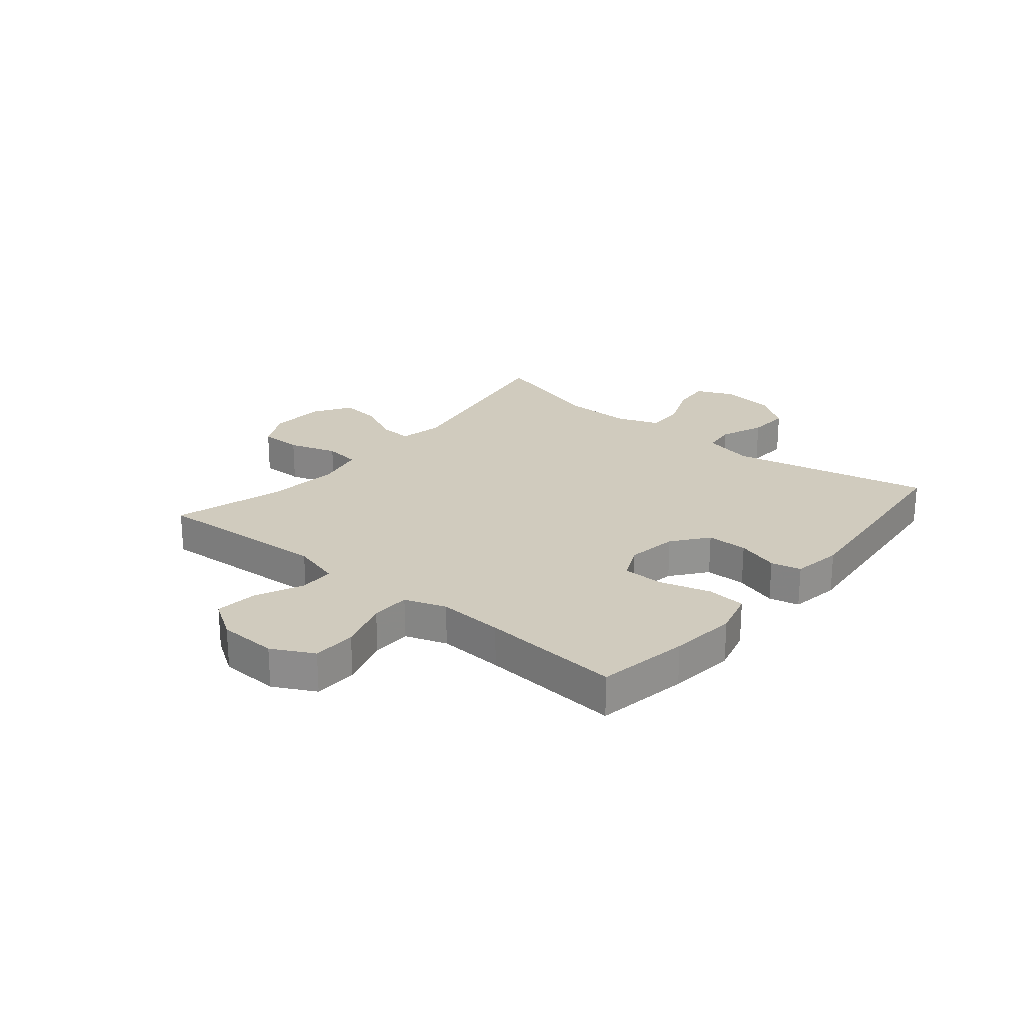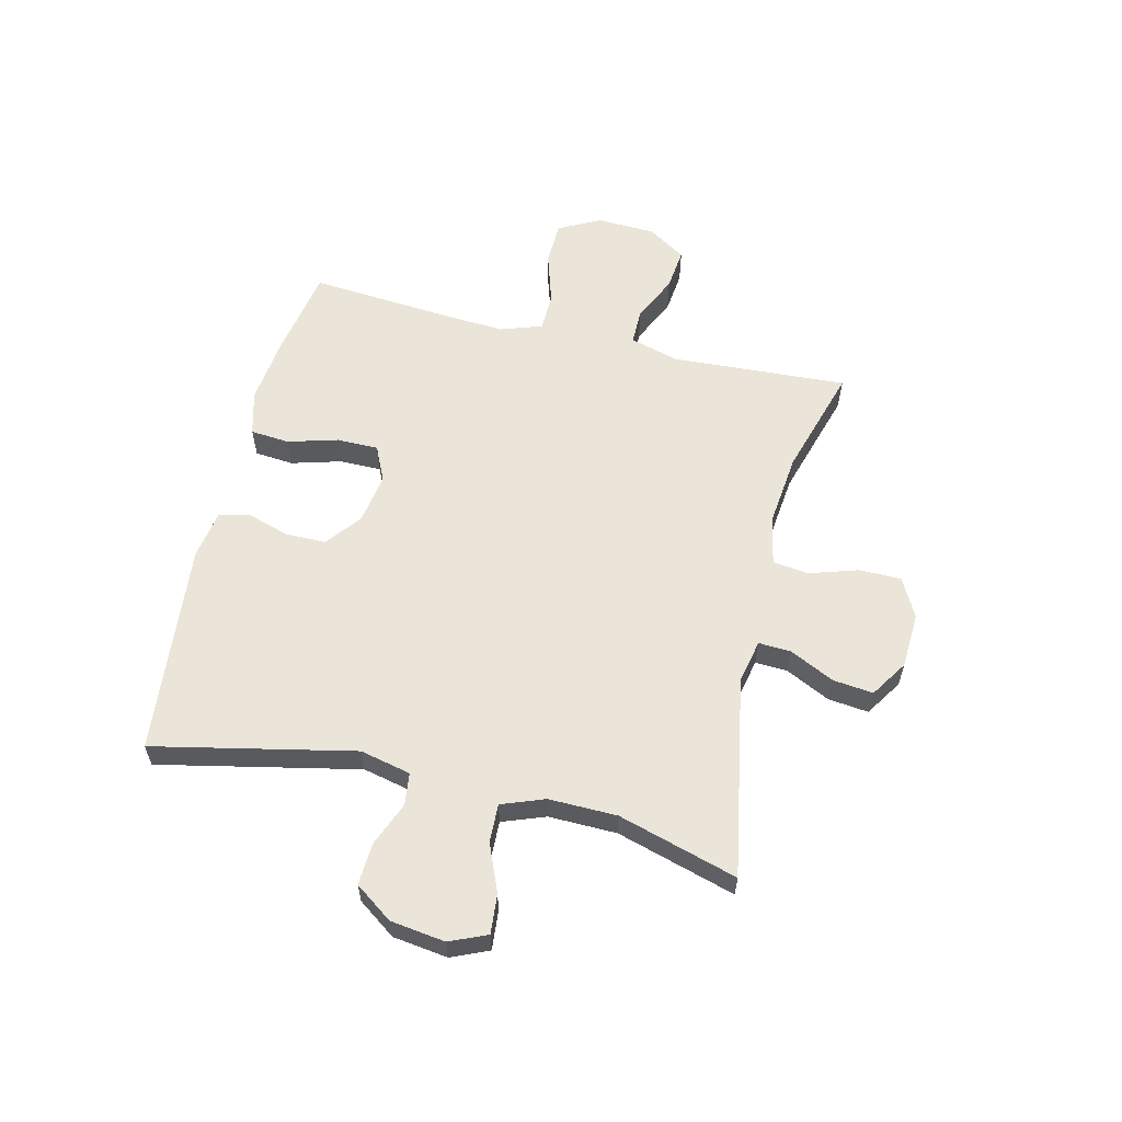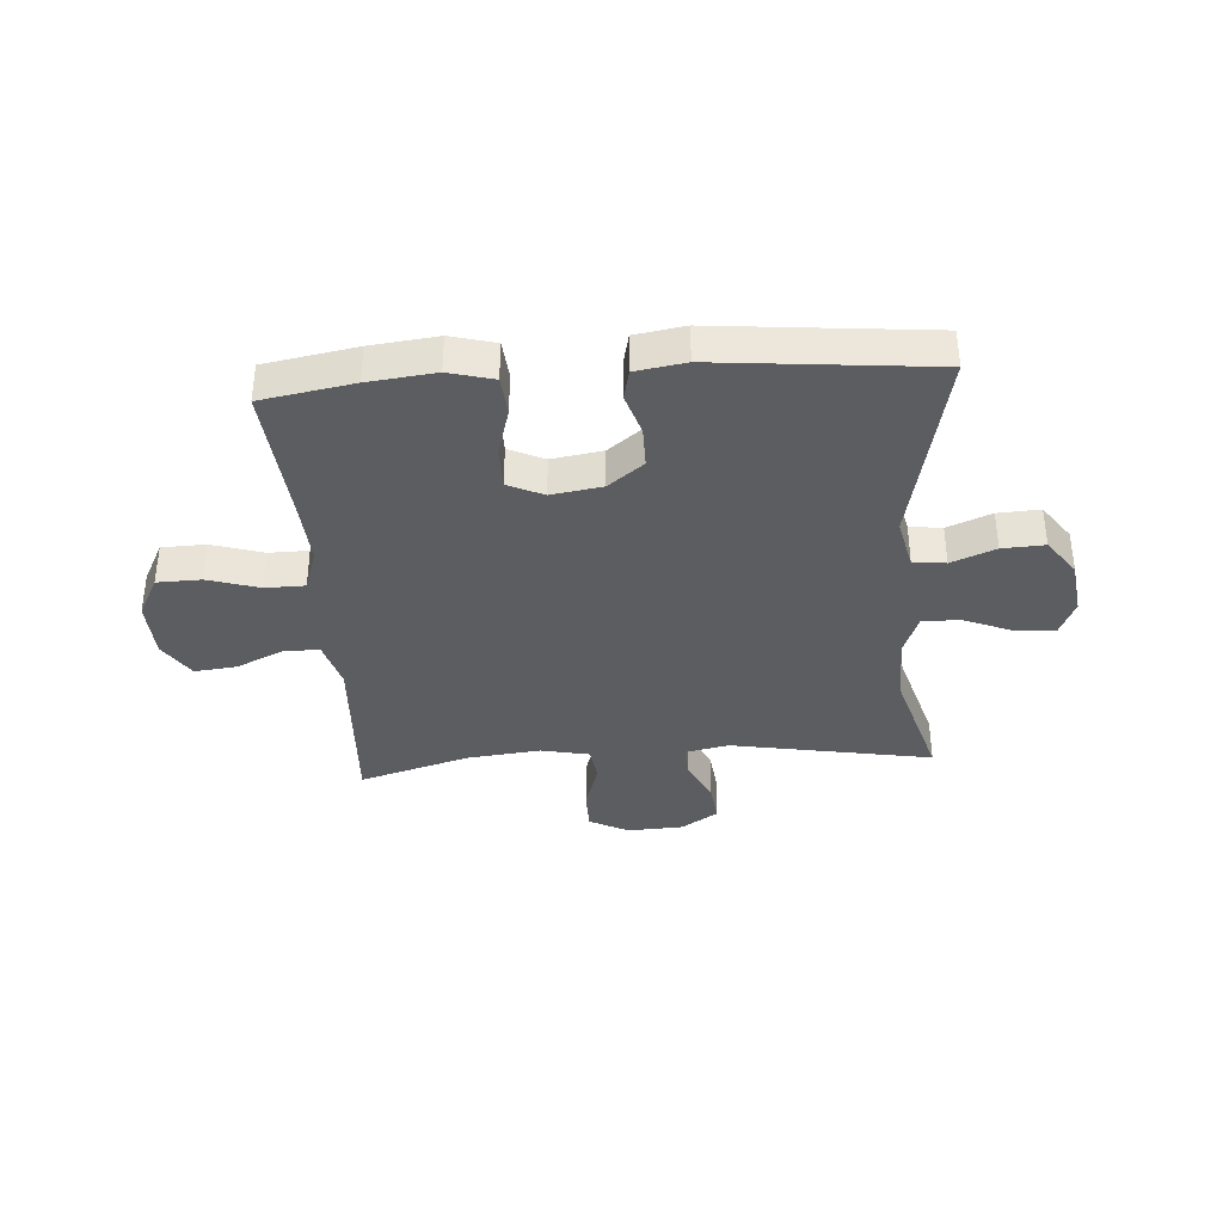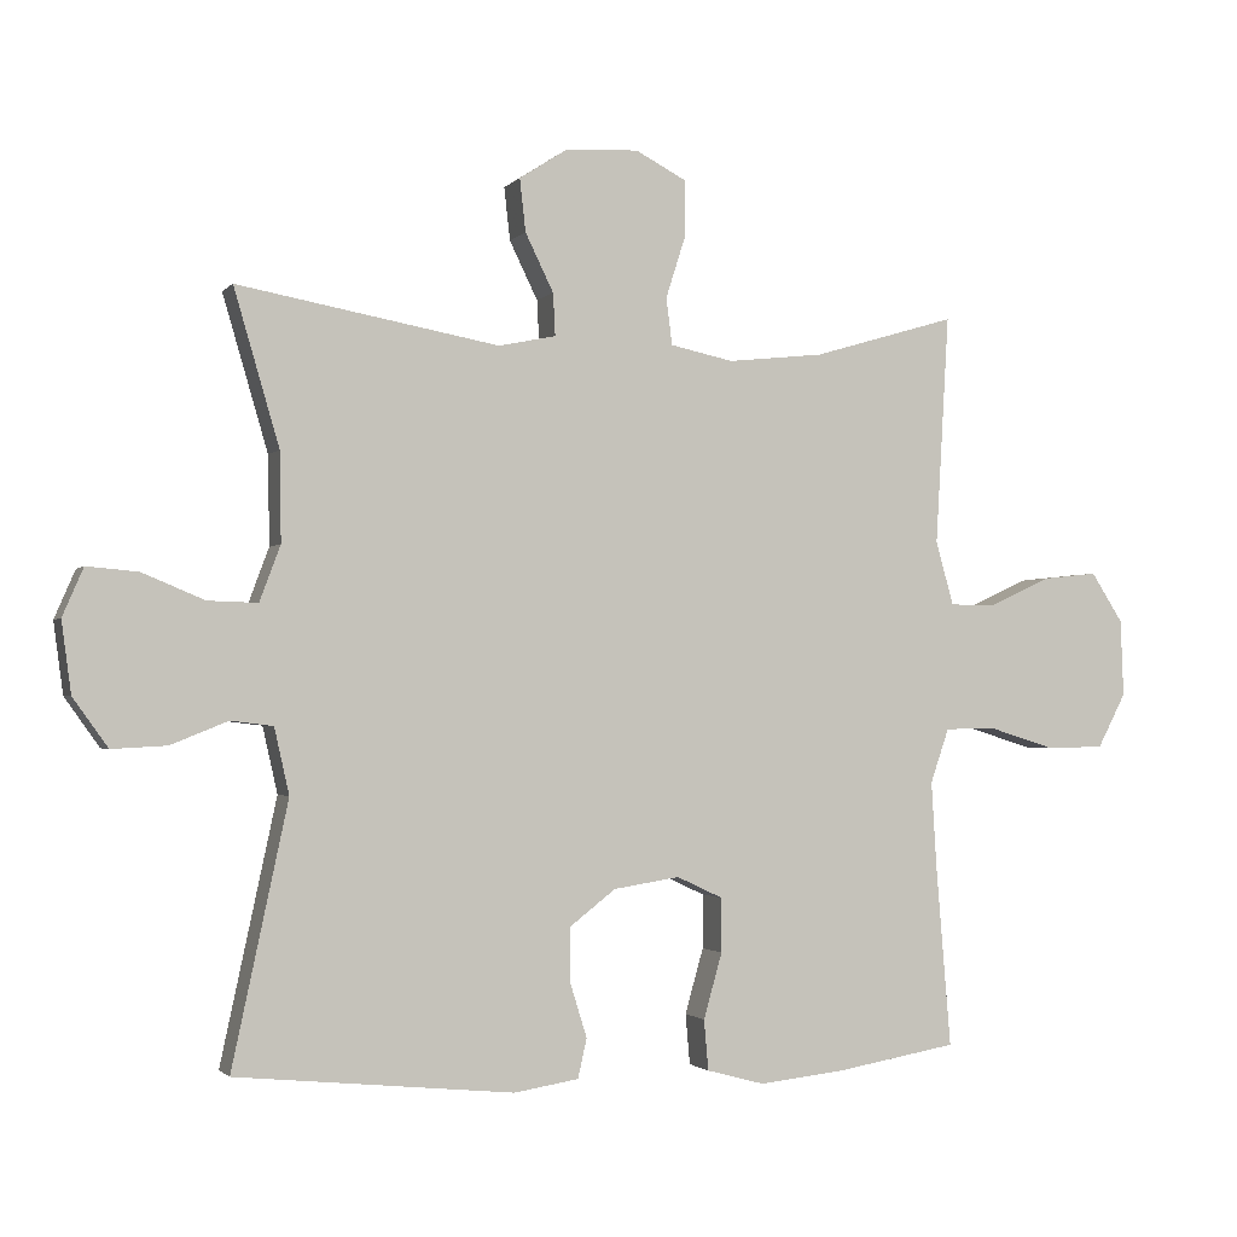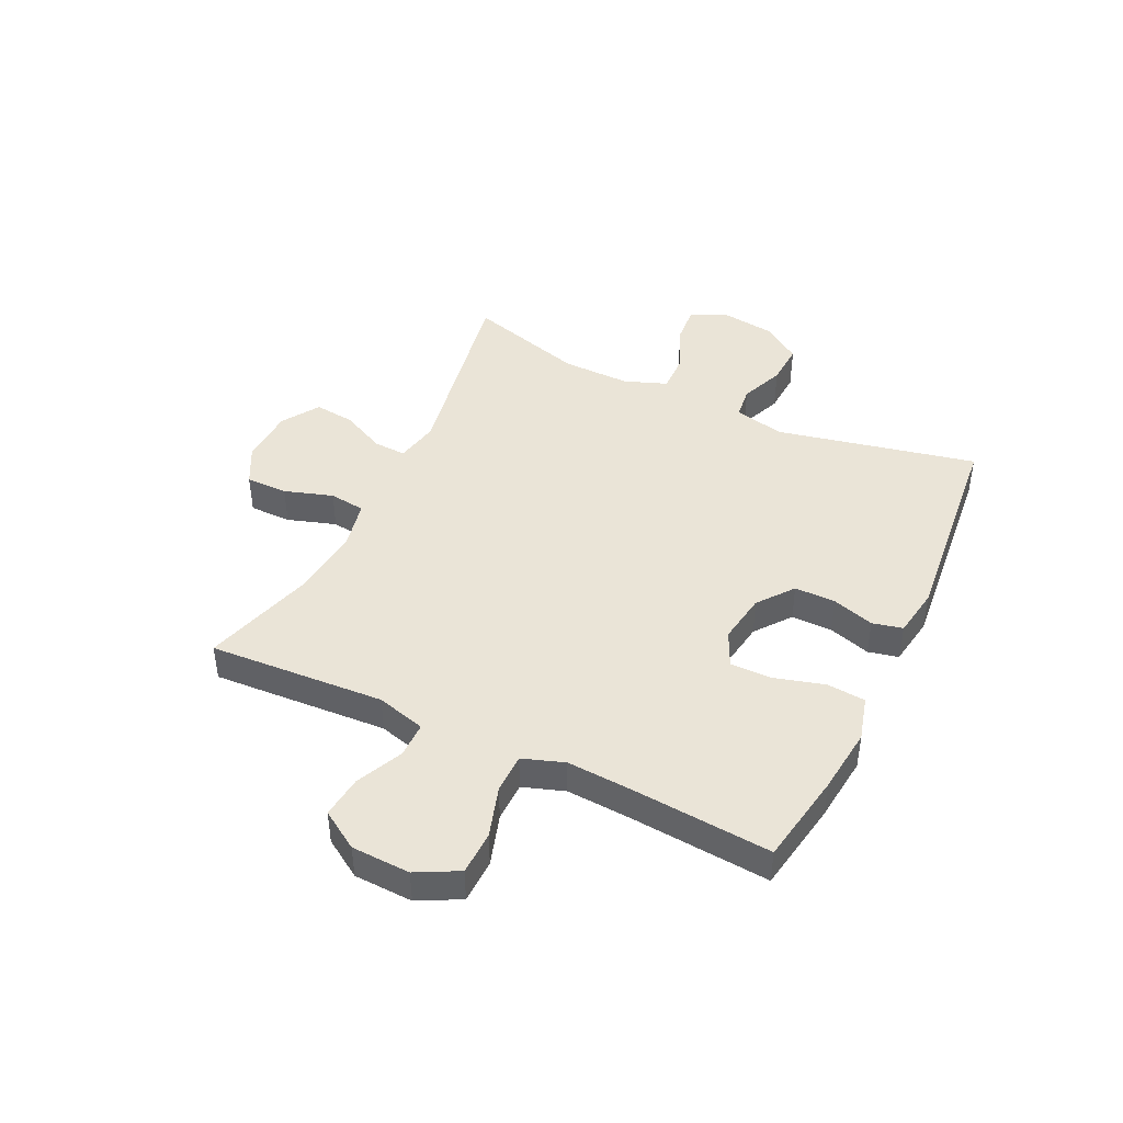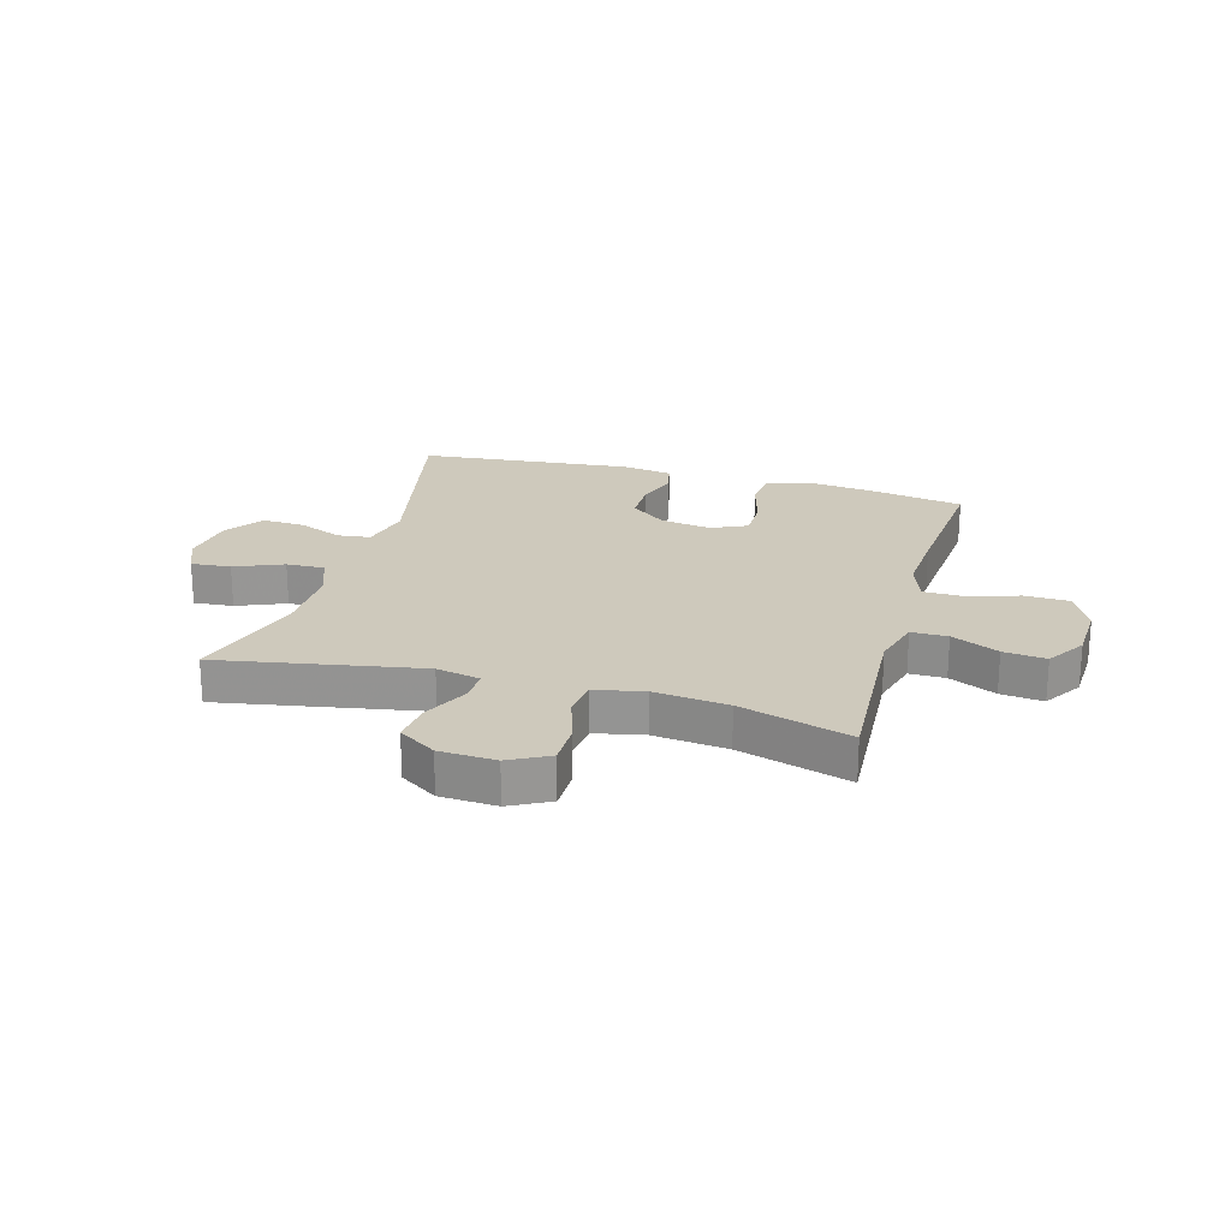
<metadata>
{"format":"obj","ext":"obj","renderer":"f3d","projection":"perspective","resolution":1024,"background":"white","views":[{"elev":23.5,"azim":129.6,"up":"+Y"},{"elev":59.0,"azim":-76.5,"up":"+Y"},{"elev":-36.6,"azim":-175.9,"up":"+Y"},{"elev":-1.7,"azim":-19.3,"up":"+Z"},{"elev":43.8,"azim":115.5,"up":"+Y"},{"elev":22.4,"azim":15.8,"up":"+Y"}]}
</metadata>
<code>
v 0.5 0.07 0.5
v 0.482 0.07 0.191
v 0.506 0.07 0.105
v 0.569 0.07 0.105
v 0.651 0.07 0.143
v 0.725 0.07 0.151
v 0.768 0.07 0.084
v 0.772 0.07 -0.019
v 0.734 0.07 -0.092
v 0.657 0.07 -0.094
v 0.567 0.07 -0.066
v 0.498 0.07 -0.067
v 0.473 0.07 -0.14
v 0.48 0.07 -0.255
v 0.5 0.07 -0.5
v 0.339 0.07 -0.528
v 0.222 0.07 -0.541
v 0.144 0.07 -0.52
v 0.138 0.07 -0.452
v 0.163 0.07 -0.364
v 0.163 0.07 -0.291
v 0.101 0.07 -0.262
v 0.012 0.07 -0.276
v -0.05 0.07 -0.324
v -0.05 0.07 -0.396
v -0.027 0.07 -0.47
v -0.039 0.07 -0.523
v -0.126 0.07 -0.537
v -0.5 0.07 -0.5
v -0.425 0.07 -0.149
v -0.445 0.07 -0.06
v -0.502 0.07 -0.053
v -0.579 0.07 -0.084
v -0.653 0.07 -0.088
v -0.7 0.07 -0.022
v -0.713 0.07 0.074
v -0.685 0.07 0.139
v -0.616 0.07 0.133
v -0.532 0.07 0.098
v -0.465 0.07 0.096
v -0.437 0.07 0.171
v -0.439 0.07 0.291
v -0.5 0.07 0.5
v -0.148 0.07 0.436
v -0.071 0.07 0.452
v -0.074 0.07 0.509
v -0.112 0.07 0.587
v -0.12 0.07 0.658
v -0.055 0.07 0.7
v 0.043 0.07 0.705
v 0.112 0.07 0.669
v 0.112 0.07 0.595
v 0.085 0.07 0.51
v 0.093 0.07 0.447
v 0.178 0.07 0.429
v 0.307 0.07 0.443
v 0.5 0 0.5
v 0.482 0 0.191
v 0.506 0 0.105
v 0.569 0 0.105
v 0.651 0 0.143
v 0.725 0 0.151
v 0.768 0 0.084
v 0.772 0 -0.019
v 0.734 0 -0.092
v 0.657 0 -0.094
v 0.567 0 -0.066
v 0.498 0 -0.067
v 0.473 0 -0.14
v 0.48 0 -0.255
v 0.5 0 -0.5
v 0.339 0 -0.528
v 0.222 0 -0.541
v 0.144 0 -0.52
v 0.138 0 -0.452
v 0.163 0 -0.364
v 0.163 0 -0.291
v 0.101 0 -0.262
v 0.012 0 -0.276
v -0.05 0 -0.324
v -0.05 0 -0.396
v -0.027 0 -0.47
v -0.039 0 -0.523
v -0.126 0 -0.537
v -0.5 0 -0.5
v -0.425 0 -0.149
v -0.445 0 -0.06
v -0.502 0 -0.053
v -0.579 0 -0.084
v -0.653 0 -0.088
v -0.7 0 -0.022
v -0.713 0 0.074
v -0.685 0 0.139
v -0.616 0 0.133
v -0.532 0 0.098
v -0.465 0 0.096
v -0.437 0 0.171
v -0.439 0 0.291
v -0.5 0 0.5
v -0.148 0 0.436
v -0.071 0 0.452
v -0.074 0 0.509
v -0.112 0 0.587
v -0.12 0 0.658
v -0.055 0 0.7
v 0.043 0 0.705
v 0.112 0 0.669
v 0.112 0 0.595
v 0.085 0 0.51
v 0.093 0 0.447
v 0.178 0 0.429
v 0.307 0 0.443
f 50 51 52 53
f 50 53 54
f 49 50 54
f 46 47 48 49
f 45 46 49 54
f 44 45 54 55
f 42 43 44
f 41 42 44 55
f 36 37 38 39
f 36 39 40
f 35 36 40
f 32 33 34 35
f 31 32 35 40
f 30 31 40 41
f 28 29 30
f 25 26 27 28
f 24 25 28 30
f 23 24 30 41
f 17 18 19 20
f 17 20 21
f 14 15 16 17
f 13 14 17 21
f 12 13 21 22
f 8 9 10 11
f 8 11 12
f 7 8 12
f 4 5 6 7
f 3 4 7 12
f 2 3 12 22
f 56 1 2 22
f 41 55 56
f 22 23 41 56
f 109 108 107 106
f 110 109 106
f 110 106 105
f 105 104 103 102
f 110 105 102 101
f 111 110 101 100
f 100 99 98
f 111 100 98 97
f 95 94 93 92
f 96 95 92
f 96 92 91
f 91 90 89 88
f 96 91 88 87
f 97 96 87 86
f 86 85 84
f 84 83 82 81
f 86 84 81 80
f 97 86 80 79
f 76 75 74 73
f 77 76 73
f 73 72 71 70
f 77 73 70 69
f 78 77 69 68
f 67 66 65 64
f 68 67 64
f 68 64 63
f 63 62 61 60
f 68 63 60 59
f 78 68 59 58
f 78 58 57 112
f 112 111 97
f 112 97 79 78
f 1 57 58 2
f 2 58 59 3
f 3 59 60 4
f 4 60 61 5
f 5 61 62 6
f 6 62 63 7
f 7 63 64 8
f 8 64 65 9
f 9 65 66 10
f 10 66 67 11
f 11 67 68 12
f 12 68 69 13
f 13 69 70 14
f 14 70 71 15
f 15 71 72 16
f 16 72 73 17
f 17 73 74 18
f 18 74 75 19
f 19 75 76 20
f 20 76 77 21
f 21 77 78 22
f 22 78 79 23
f 23 79 80 24
f 24 80 81 25
f 25 81 82 26
f 26 82 83 27
f 27 83 84 28
f 28 84 85 29
f 29 85 86 30
f 30 86 87 31
f 31 87 88 32
f 32 88 89 33
f 33 89 90 34
f 34 90 91 35
f 35 91 92 36
f 36 92 93 37
f 37 93 94 38
f 38 94 95 39
f 39 95 96 40
f 40 96 97 41
f 41 97 98 42
f 42 98 99 43
f 43 99 100 44
f 44 100 101 45
f 45 101 102 46
f 46 102 103 47
f 47 103 104 48
f 48 104 105 49
f 49 105 106 50
f 50 106 107 51
f 51 107 108 52
f 52 108 109 53
f 53 109 110 54
f 54 110 111 55
f 55 111 112 56
f 56 112 57 1

</code>
